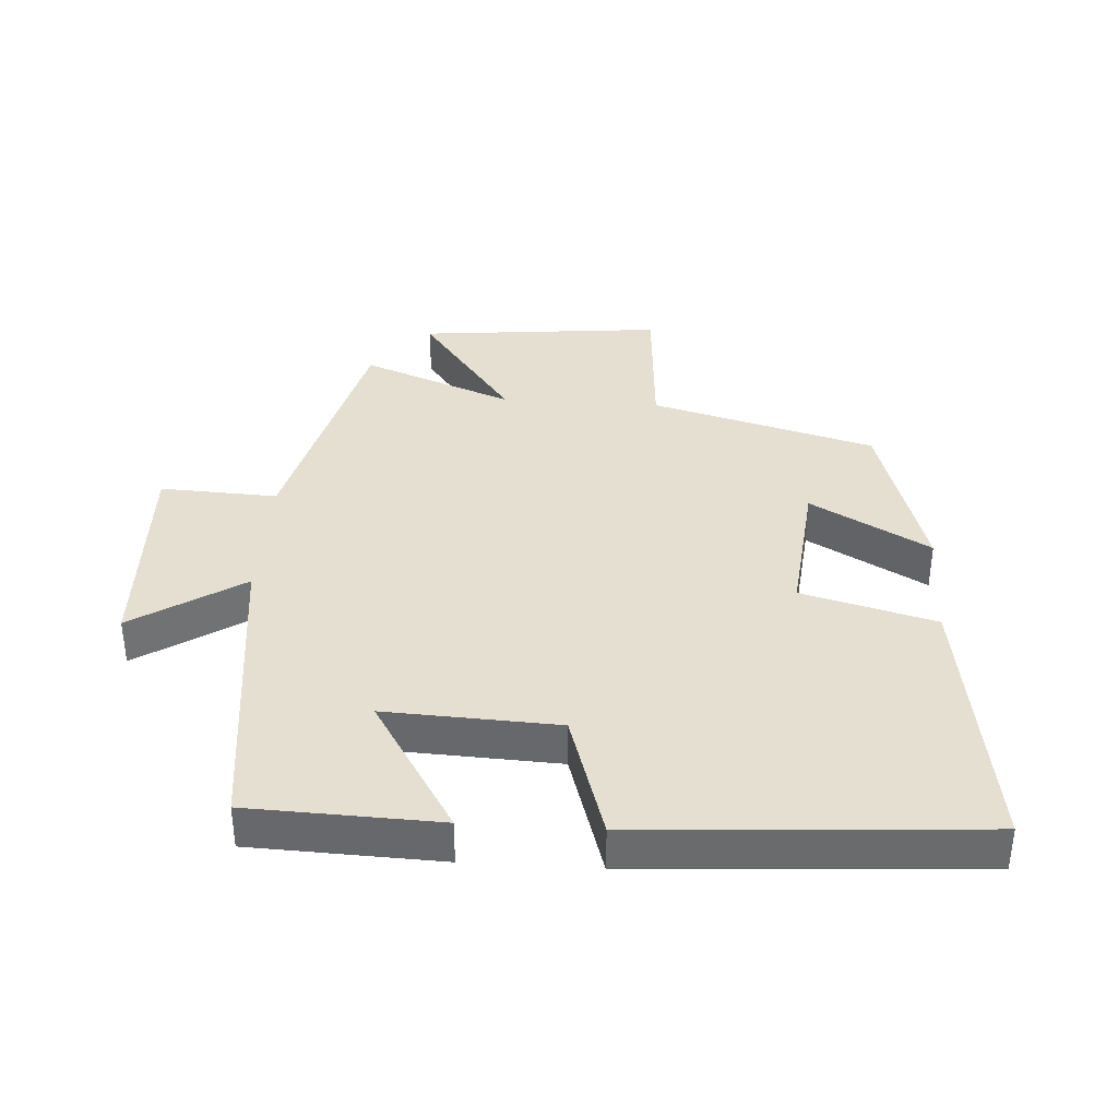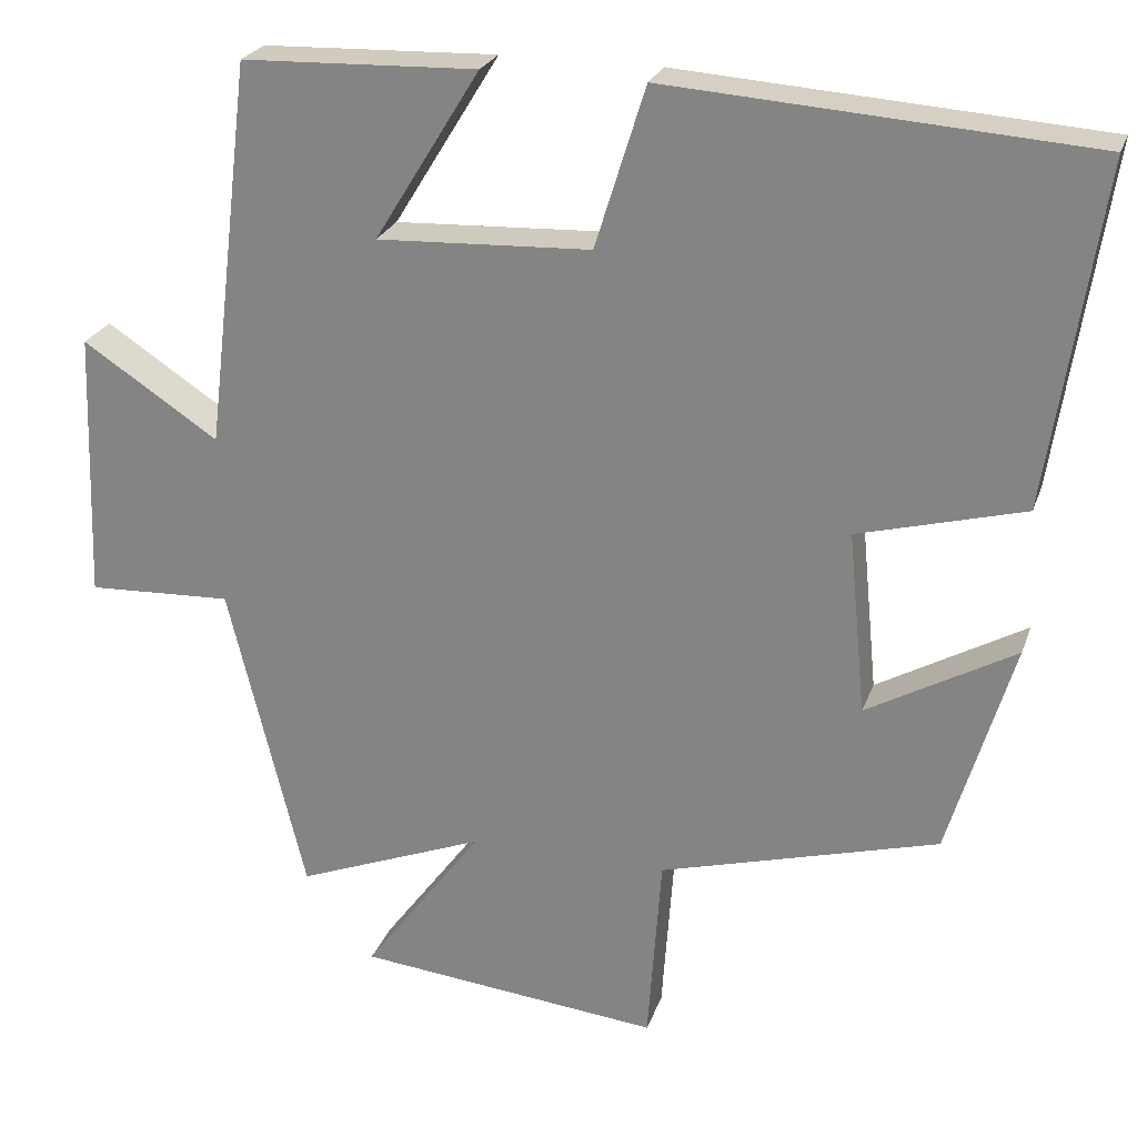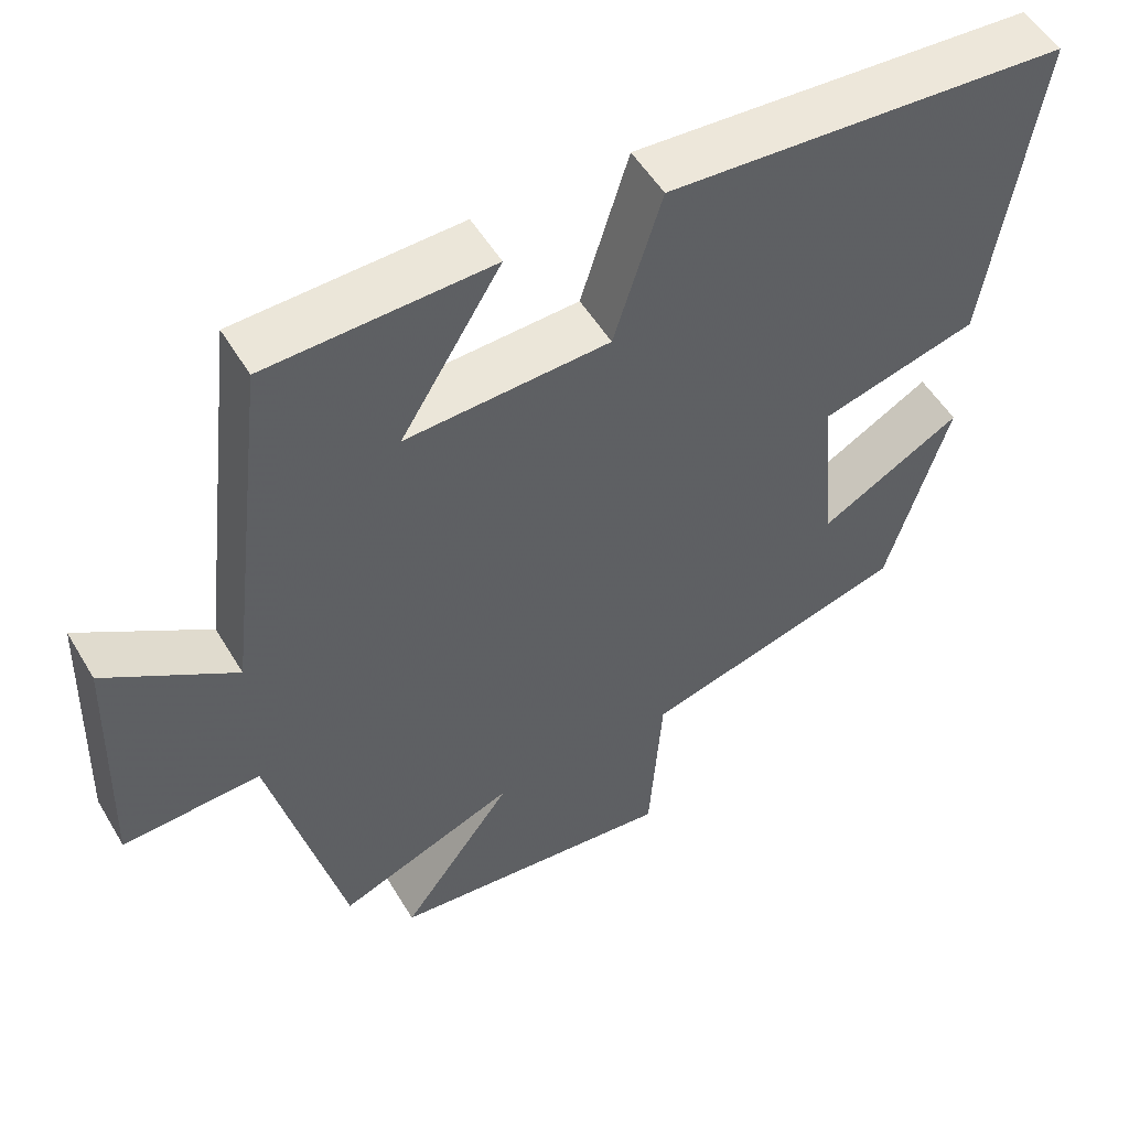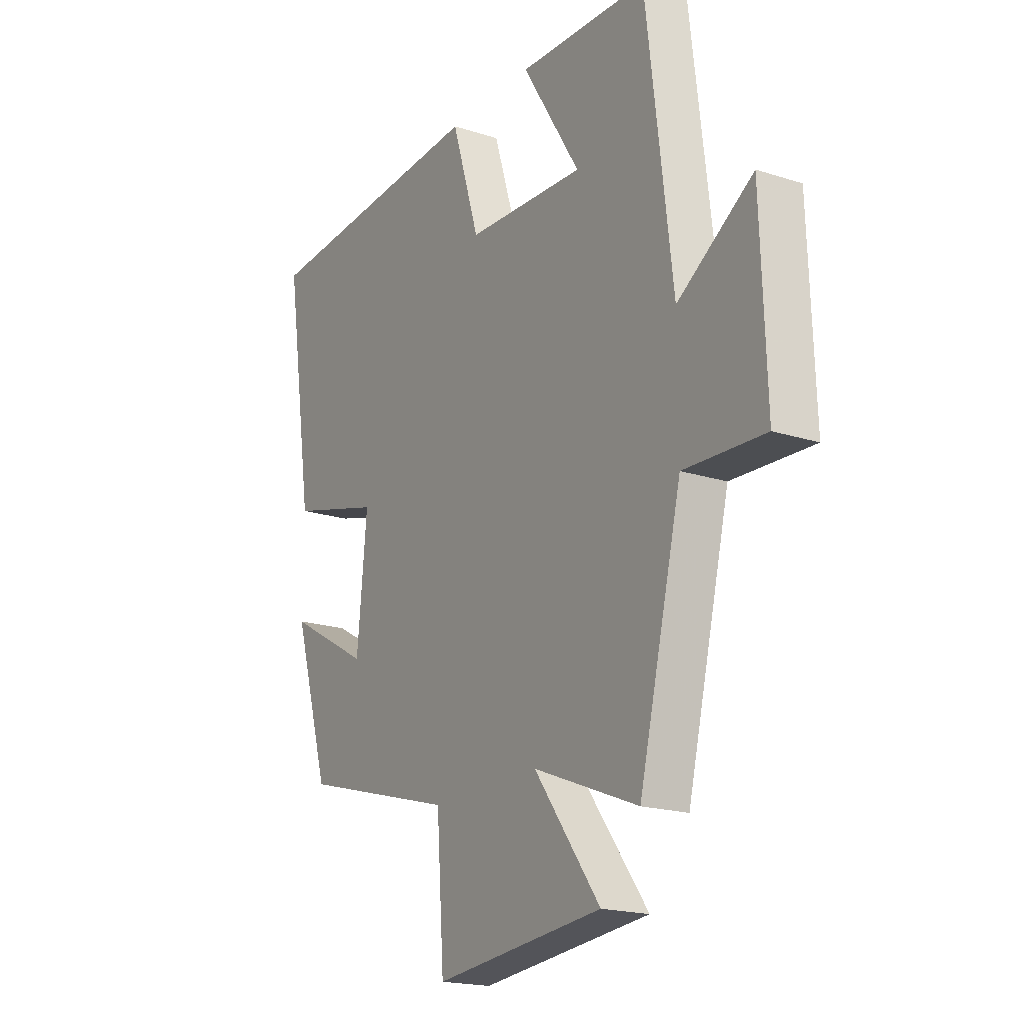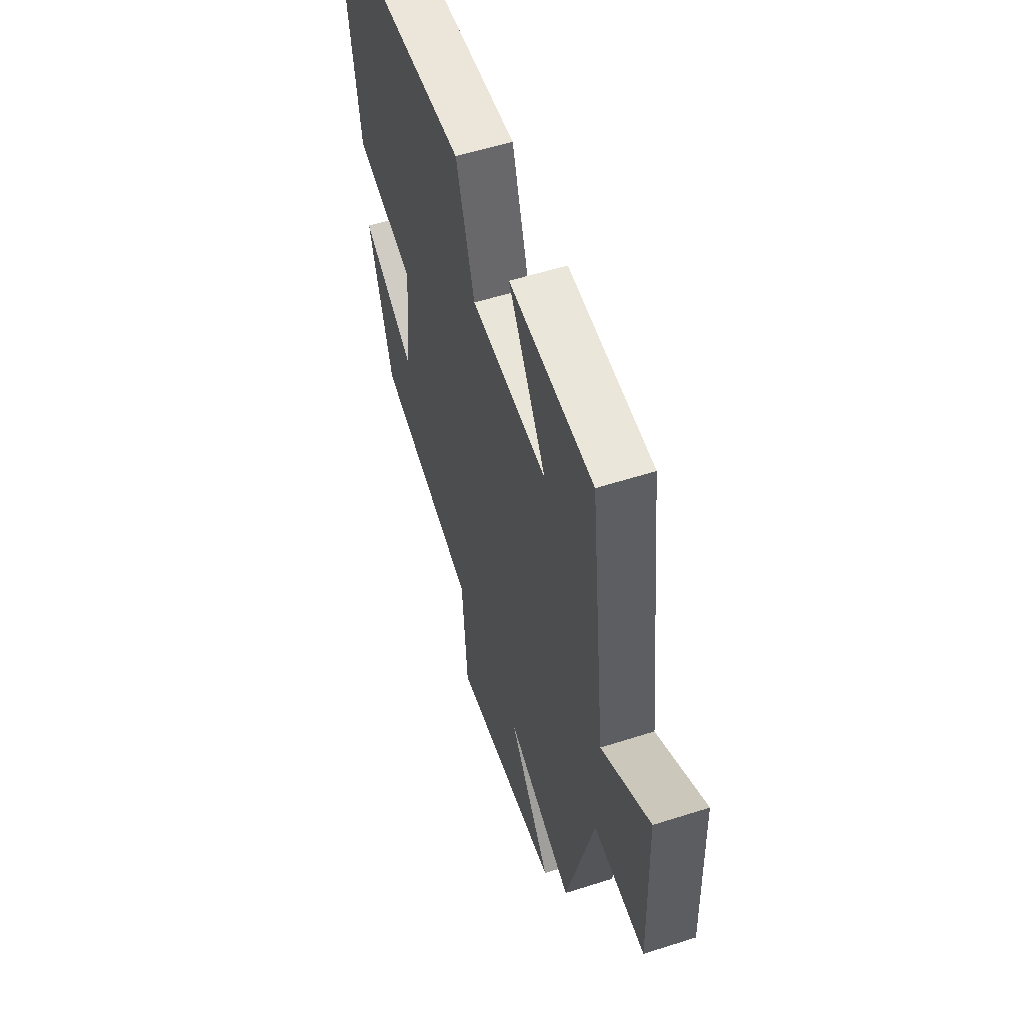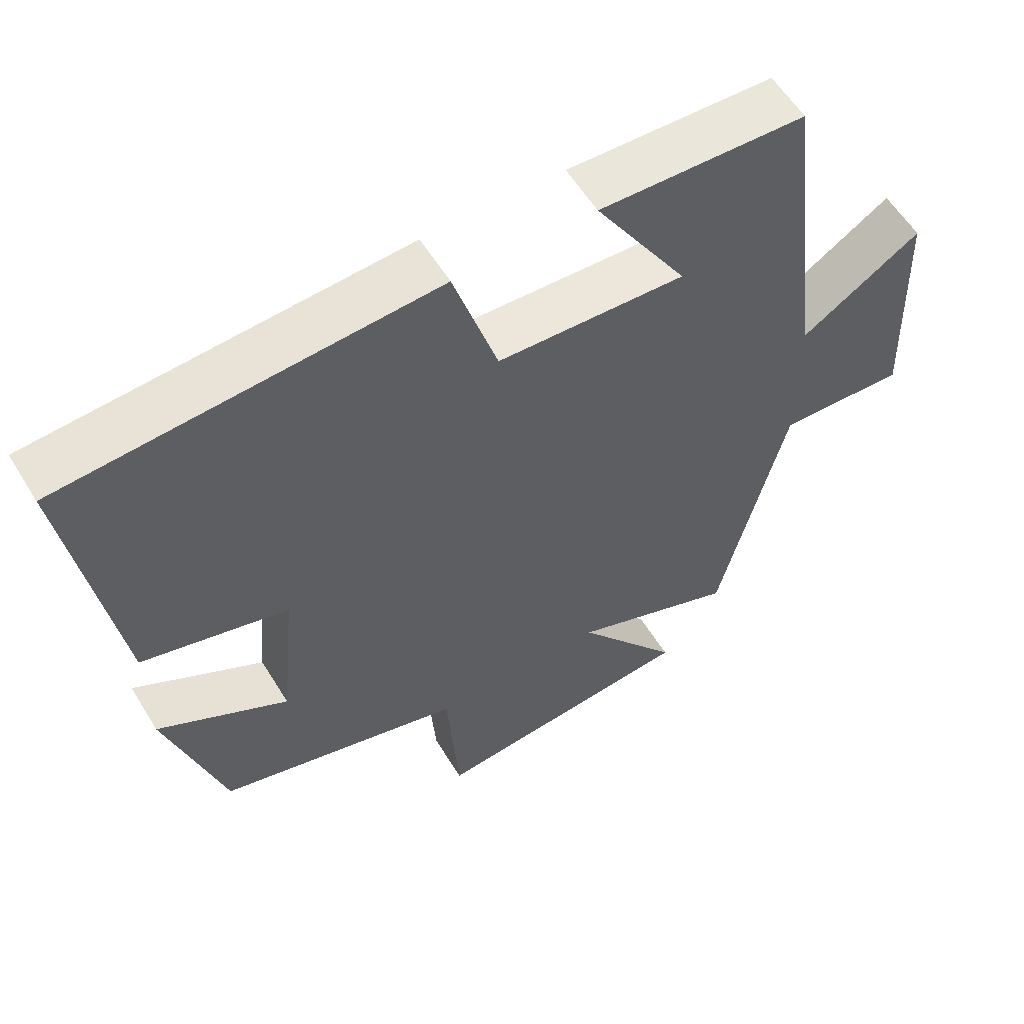
<metadata>
{"format":"obj","ext":"obj","renderer":"f3d","projection":"perspective","resolution":1024,"background":"white","views":[{"elev":36.8,"azim":3.8,"up":"+Y"},{"elev":24.5,"azim":16.9,"up":"+Z"},{"elev":52.8,"azim":-30.2,"up":"+Z"},{"elev":-19.1,"azim":-121.3,"up":"+Z"},{"elev":56.3,"azim":-108.5,"up":"+Z"},{"elev":57.8,"azim":148.7,"up":"+Z"}]}
</metadata>
<code>
v -0.405 0.07 -0.592
v -0.5 0.07 -0.204
v -0.68 0.07 -0.212
v -0.668 0.07 0.122
v -0.5 0.07 0.012
v -0.442 0.07 0.49
v -0.152 0.07 0.5
v -0.282 0.07 0.289
v -0.018 0.07 0.301
v 0.044 0.07 0.5
v 0.564 0.07 0.464
v 0.5 0.07 0.042
v 0.295 0.07 -0.013
v 0.317 0.07 -0.239
v 0.5 0.07 -0.136
v 0.42 0.07 -0.404
v 0.075 0.07 -0.5
v 0.058 0.07 -0.737
v -0.318 0.07 -0.699
v -0.171 0.07 -0.5
v -0.405 0 -0.592
v -0.5 0 -0.204
v -0.68 0 -0.212
v -0.668 0 0.122
v -0.5 0 0.012
v -0.442 0 0.49
v -0.152 0 0.5
v -0.282 0 0.289
v -0.018 0 0.301
v 0.044 0 0.5
v 0.564 0 0.464
v 0.5 0 0.042
v 0.295 0 -0.013
v 0.317 0 -0.239
v 0.5 0 -0.136
v 0.42 0 -0.404
v 0.075 0 -0.5
v 0.058 0 -0.737
v -0.318 0 -0.699
v -0.171 0 -0.5
f 17 18 19 20
f 16 17 20
f 14 15 16
f 14 16 20
f 20 1 2
f 14 20 2
f 13 14 2
f 11 12 13
f 10 11 13
f 9 10 13
f 8 9 13 2
f 5 6 7 8
f 2 3 4 5
f 2 5 8
f 40 39 38 37
f 40 37 36
f 36 35 34
f 40 36 34
f 22 21 40
f 22 40 34
f 22 34 33
f 33 32 31
f 33 31 30
f 33 30 29
f 22 33 29 28
f 28 27 26 25
f 25 24 23 22
f 28 25 22
f 1 21 22 2
f 2 22 23 3
f 3 23 24 4
f 4 24 25 5
f 5 25 26 6
f 6 26 27 7
f 7 27 28 8
f 8 28 29 9
f 9 29 30 10
f 10 30 31 11
f 11 31 32 12
f 12 32 33 13
f 13 33 34 14
f 14 34 35 15
f 15 35 36 16
f 16 36 37 17
f 17 37 38 18
f 18 38 39 19
f 19 39 40 20
f 20 40 21 1

</code>
